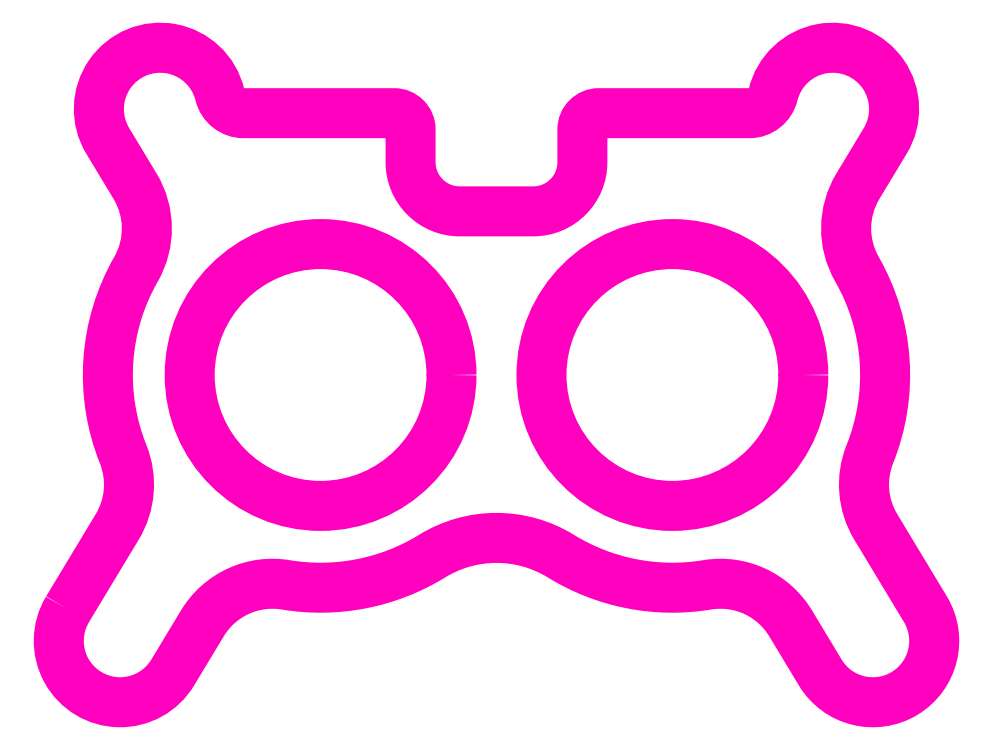
<metadata>
{"format":"dxf","ext":"dxf","renderer":"ezdxf+matplotlib","layout":"modelspace","background":"white","min_lineweight":24,"dpi":150}
</metadata>
<code>
0
SECTION
2
ENTITIES
0
CIRCLE
8
ANA
10
122.9
20
205.5
30
0
40
16
0
CIRCLE
8
ANA
10
165.9
20
205.5
30
0
40
16
0
POLYLINE
8
ANA
66
     1
10
0
20
0
30
0
70
     1
0
VERTEX
8
ANA
10
92.03
20
176.9
30
0
42
1
0
VERTEX
8
ANA
10
104.9
20
169.2
30
0
0
VERTEX
8
ANA
10
108.5
20
175.2
30
0
42
-0.3072
0
VERTEX
8
ANA
10
118.7
20
179.9
30
0
42
0.181
0
VERTEX
8
ANA
10
136.6
20
183.4
30
0
42
-0.2832
0
VERTEX
8
ANA
10
152.3
20
183.4
30
0
42
0.181
0
VERTEX
8
ANA
10
170.2
20
179.9
30
0
42
-0.3072
0
VERTEX
8
ANA
10
180.4
20
175.2
30
0
0
VERTEX
8
ANA
10
184
20
169.2
30
0
42
1
0
VERTEX
8
ANA
10
196.9
20
176.9
30
0
0
VERTEX
8
ANA
10
190.8
20
187
30
0
42
-0.2352
0
VERTEX
8
ANA
10
190.1
20
195.9
30
0
42
0.2293
0
VERTEX
8
ANA
10
188.5
20
218.5
30
0
42
-0.2722
0
VERTEX
8
ANA
10
188.6
20
228.6
30
0
0
VERTEX
8
ANA
10
192
20
234.2
30
0
42
1.164
0
VERTEX
8
ANA
10
178.3
20
239.8
30
0
42
-0.3454
0
VERTEX
8
ANA
10
175.4
20
237.5
30
0
0
VERTEX
8
ANA
10
156.9
20
237.5
30
0
42
0.4142
0
VERTEX
8
ANA
10
154.9
20
235.5
30
0
0
VERTEX
8
ANA
10
154.9
20
231.5
30
0
42
-0.4142
0
VERTEX
8
ANA
10
148.9
20
225.5
30
0
0
VERTEX
8
ANA
10
144.4
20
225.5
30
0
0
VERTEX
8
ANA
10
139.9
20
225.5
30
0
42
-0.4142
0
VERTEX
8
ANA
10
133.9
20
231.5
30
0
0
VERTEX
8
ANA
10
133.9
20
235.5
30
0
42
0.4142
0
VERTEX
8
ANA
10
131.9
20
237.5
30
0
0
VERTEX
8
ANA
10
113.5
20
237.5
30
0
42
-0.3454
0
VERTEX
8
ANA
10
110.6
20
239.8
30
0
42
1.164
0
VERTEX
8
ANA
10
96.93
20
234.2
30
0
0
VERTEX
8
ANA
10
100.3
20
228.6
30
0
42
-0.2722
0
VERTEX
8
ANA
10
100.4
20
218.5
30
0
42
0.2293
0
VERTEX
8
ANA
10
98.82
20
195.9
30
0
42
-0.2352
0
VERTEX
8
ANA
10
98.1
20
187
30
0
0
SEQEND
8
ANA
0
ENDSEC
0
EOF

</code>
